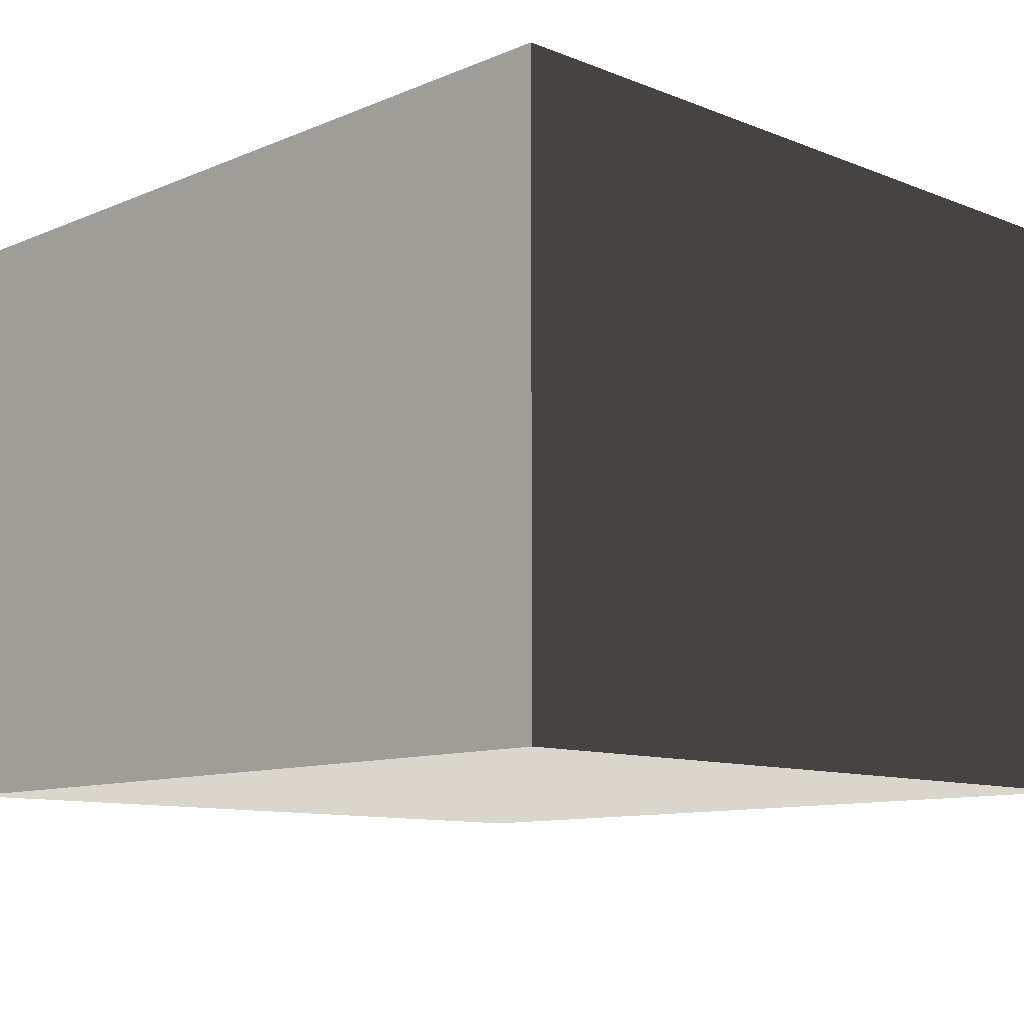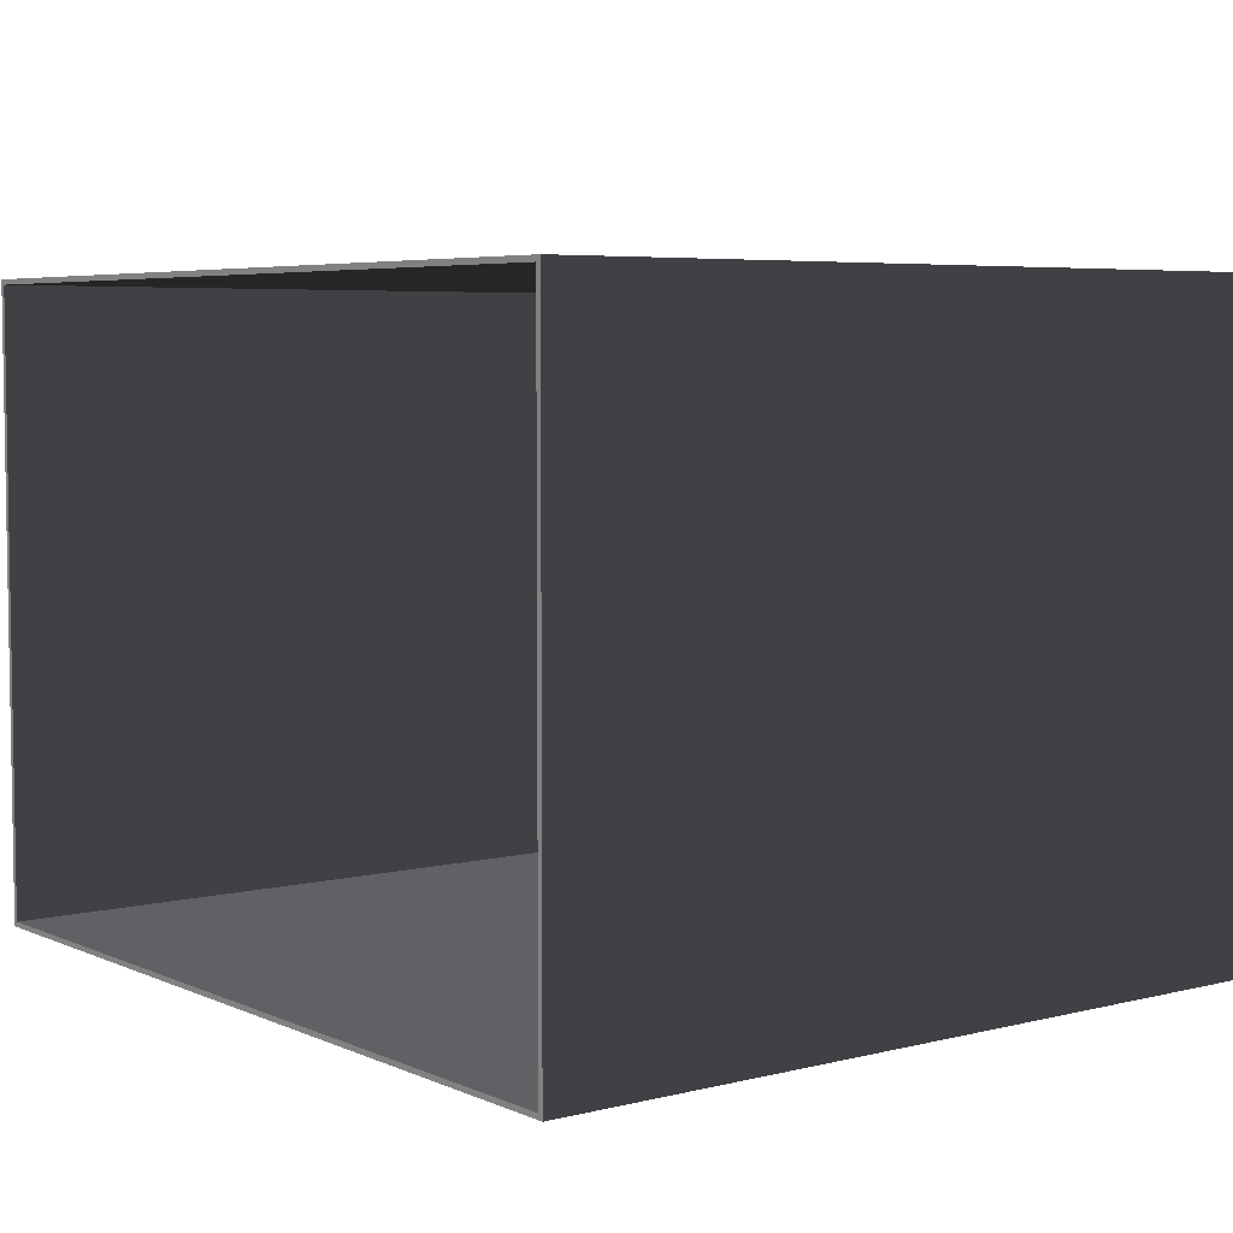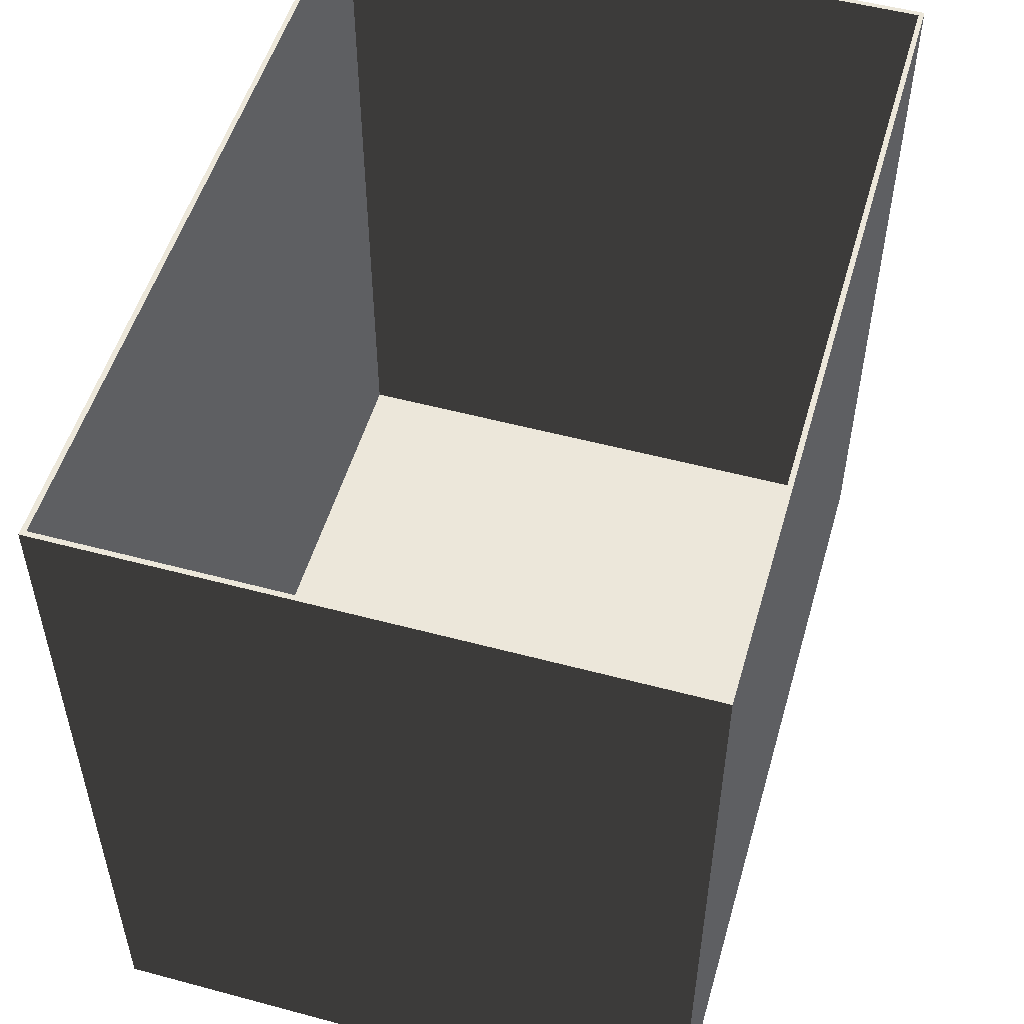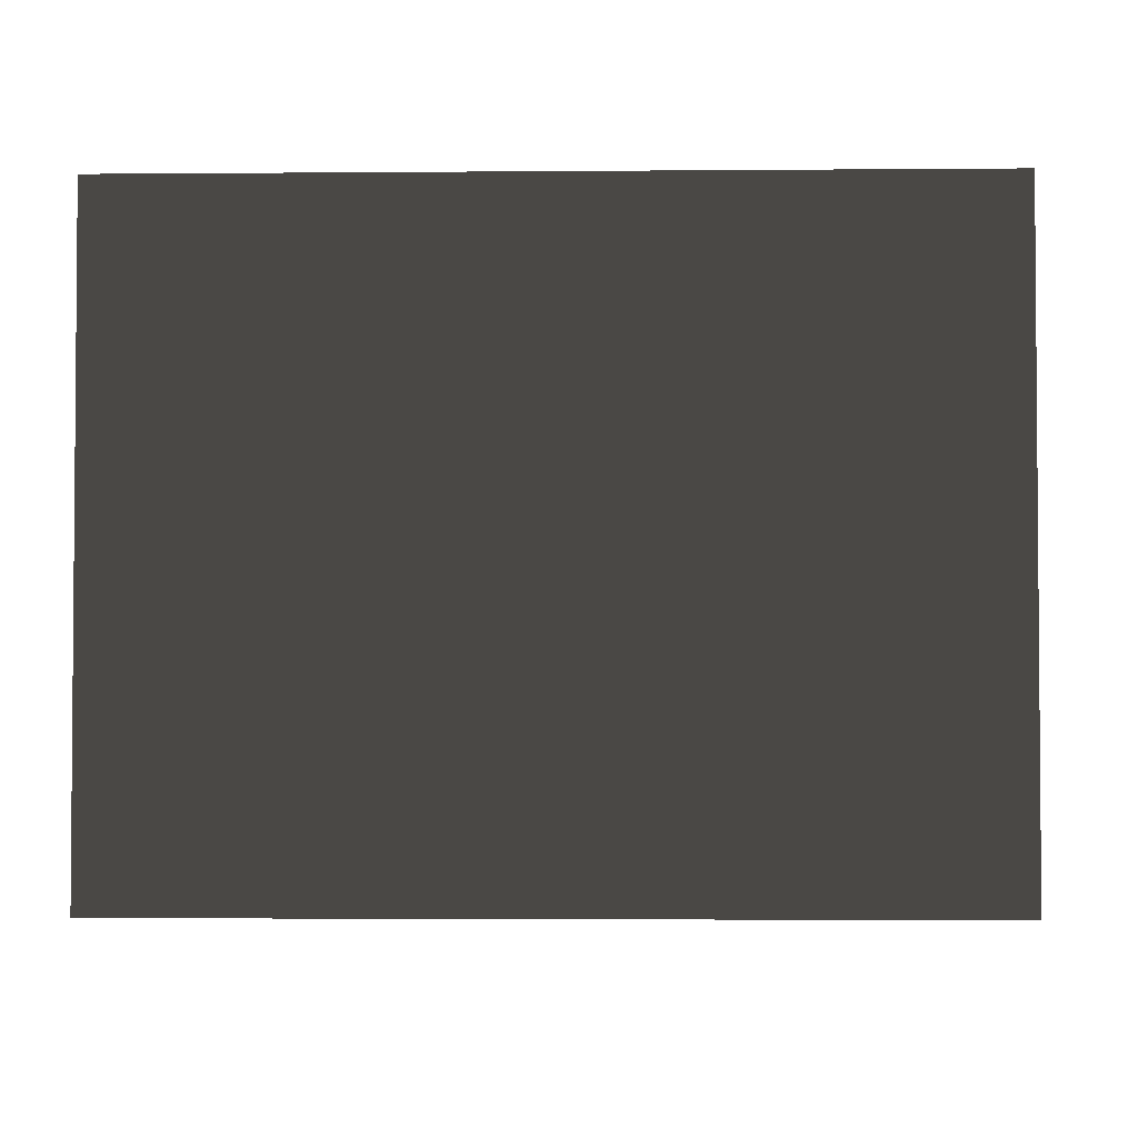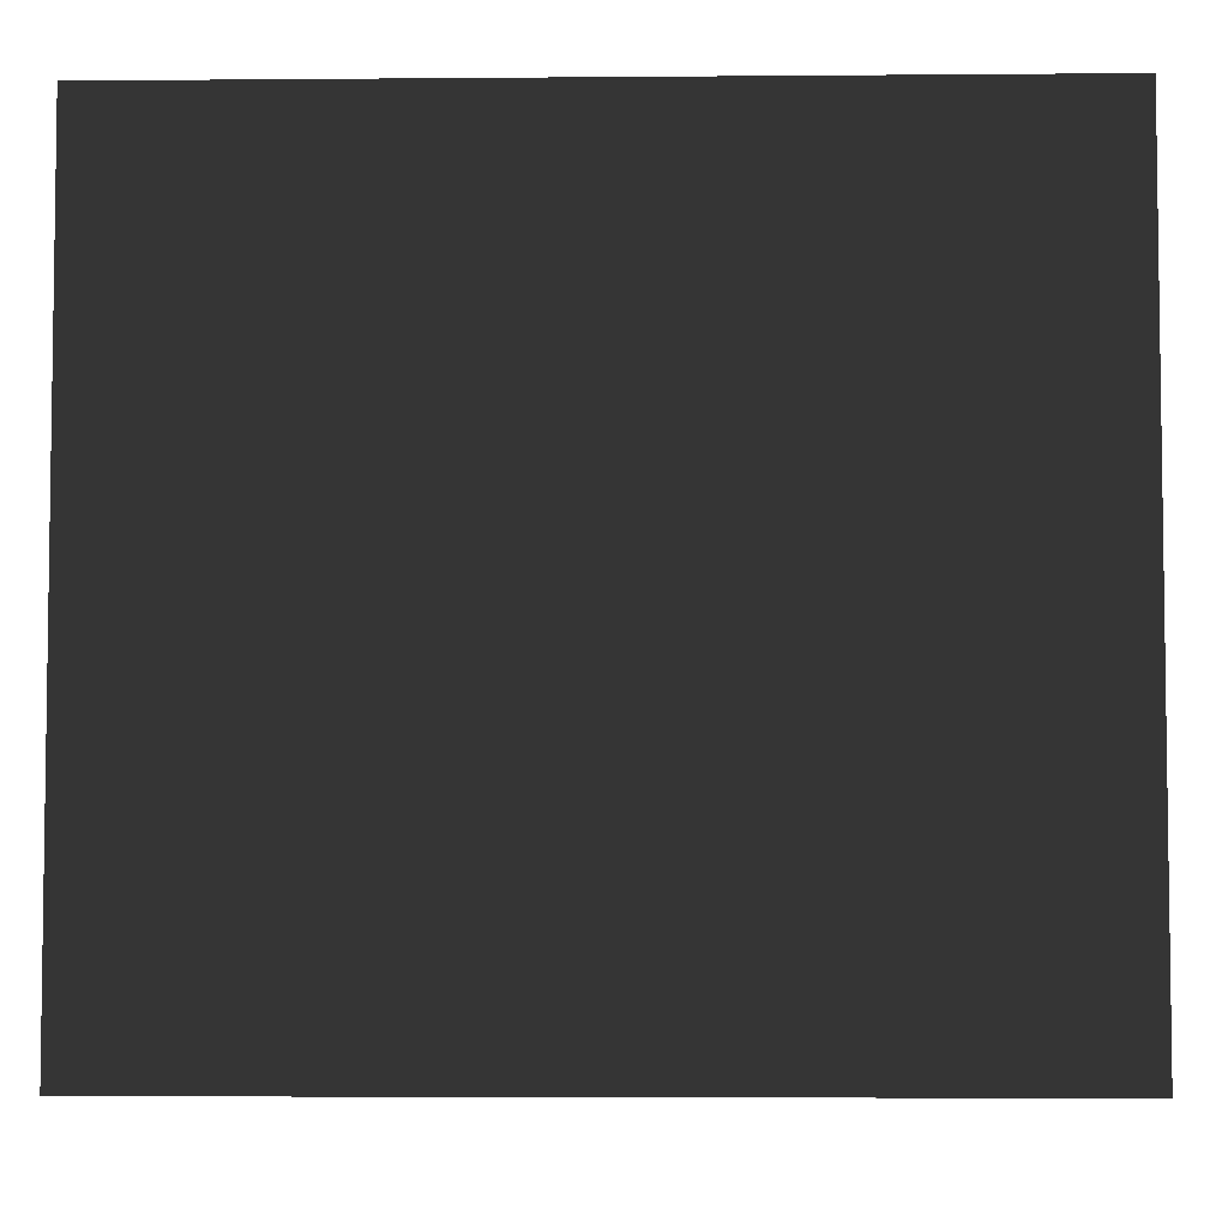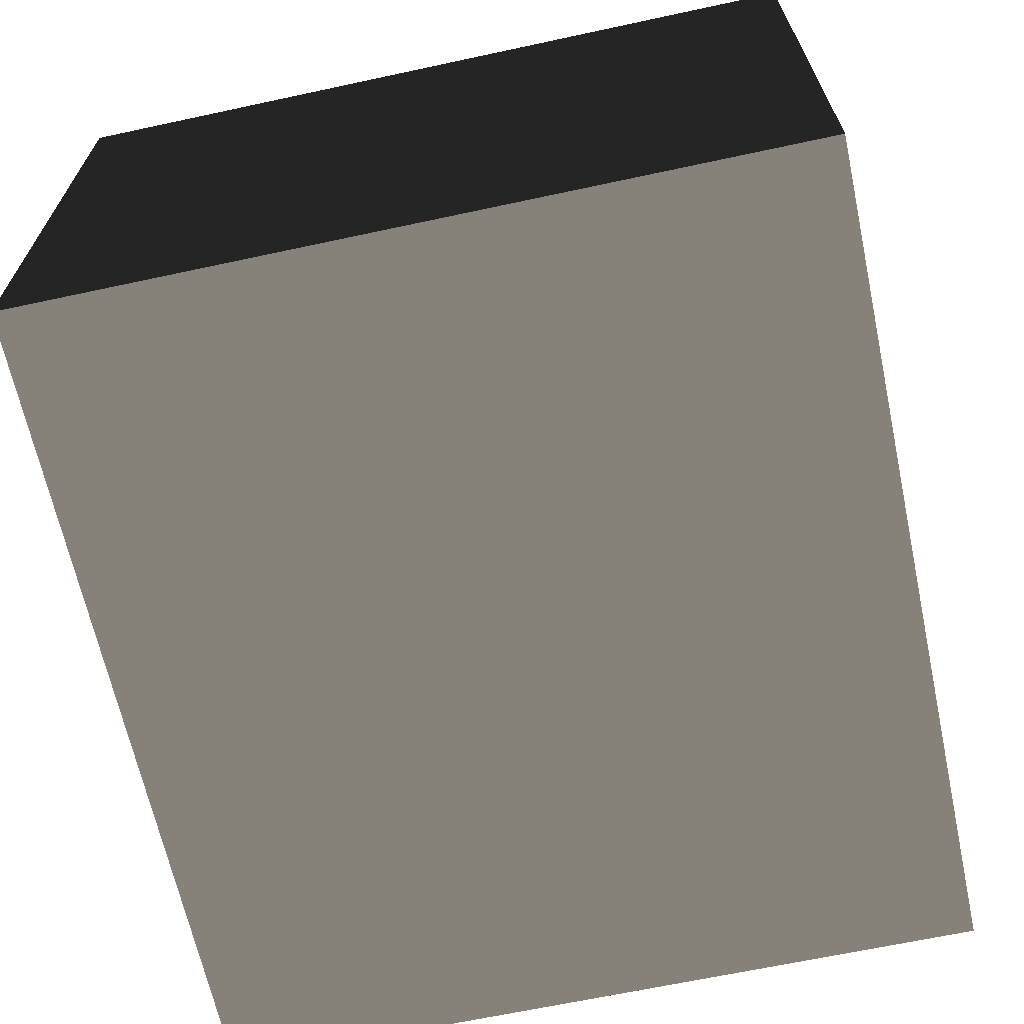
<metadata>
{"format":"obj","ext":"obj","renderer":"f3d","projection":"perspective","resolution":1024,"background":"white","views":[{"elev":-10.7,"azim":45.8,"up":"+Z"},{"elev":5.4,"azim":-127.4,"up":"+Z"},{"elev":52.4,"azim":106.1,"up":"+Y"},{"elev":-2.9,"azim":91.7,"up":"+Z"},{"elev":-5.0,"azim":1.5,"up":"+Y"},{"elev":-66.0,"azim":102.2,"up":"+Z"}]}
</metadata>
<code>
v -0.4193 2.855e-17 0.3851
v -0.4193 0.7706 0.3851
v 0.4193 0.7706 0.3851
v 0.4193 -1.677e-17 0.3851
v -0.4143 0.006404 0.3801
v -0.4143 0.006404 -0.2085
v 0.4143 0.006404 -0.2085
v 0.4143 0.006404 0.3801
v -0.4193 0.7706 -0.2135
v -0.4193 1.939e-17 -0.2135
v 0.4193 -2.592e-17 -0.2135
v 0.4193 0.7706 -0.2135
v -0.4193 1.939e-17 -0.2135
v -0.4193 2.855e-17 0.3851
v 0.4193 -1.677e-17 0.3851
v 0.4193 -2.592e-17 -0.2135
v 0.4193 -1.677e-17 0.3851
v 0.4193 0.7706 0.3851
v 0.4193 0.7706 -0.2135
v 0.4193 -2.592e-17 -0.2135
v -0.4193 1.939e-17 -0.2135
v -0.4193 0.7706 -0.2135
v -0.4193 0.7706 0.3851
v -0.4193 2.855e-17 0.3851
v -0.4193 0.7706 0.3851
v -0.4143 0.7706 0.3801
v 0.4143 0.7706 0.3801
v 0.4193 0.7706 0.3851
v 0.4193 0.7706 0.3851
v 0.4143 0.7706 0.3801
v 0.4143 0.7706 -0.2085
v 0.4193 0.7706 -0.2135
v 0.4193 0.7706 -0.2135
v 0.4143 0.7706 -0.2085
v -0.4143 0.7706 -0.2085
v -0.4193 0.7706 -0.2135
v -0.4193 0.7706 -0.2135
v -0.4143 0.7706 -0.2085
v -0.4143 0.7706 0.3801
v -0.4193 0.7706 0.3851
v -0.4143 0.7706 0.3801
v -0.4143 0.006404 0.3801
v 0.4143 0.006404 0.3801
v 0.4143 0.7706 0.3801
v 0.4143 0.7706 0.3801
v 0.4143 0.006404 0.3801
v 0.4143 0.006404 -0.2085
v 0.4143 0.7706 -0.2085
v 0.4143 0.7706 -0.2085
v 0.4143 0.006404 -0.2085
v -0.4143 0.006404 -0.2085
v -0.4143 0.7706 -0.2085
v -0.4143 0.7706 -0.2085
v -0.4143 0.006404 -0.2085
v -0.4143 0.006404 0.3801
v -0.4143 0.7706 0.3801
g PREF_props_paperbox_02_(3)_1567_57
f 1 3 2
f 1 4 3
f 5 7 6
f 5 8 7
f 9 11 10
f 9 12 11
f 13 15 14
f 13 16 15
f 17 19 18
f 17 20 19
f 21 23 22
f 21 24 23
f 25 27 26
f 25 28 27
f 29 31 30
f 29 32 31
f 33 35 34
f 33 36 35
f 37 39 38
f 37 40 39
f 41 43 42
f 41 44 43
f 45 47 46
f 45 48 47
f 49 51 50
f 49 52 51
f 53 55 54
f 53 56 55

</code>
